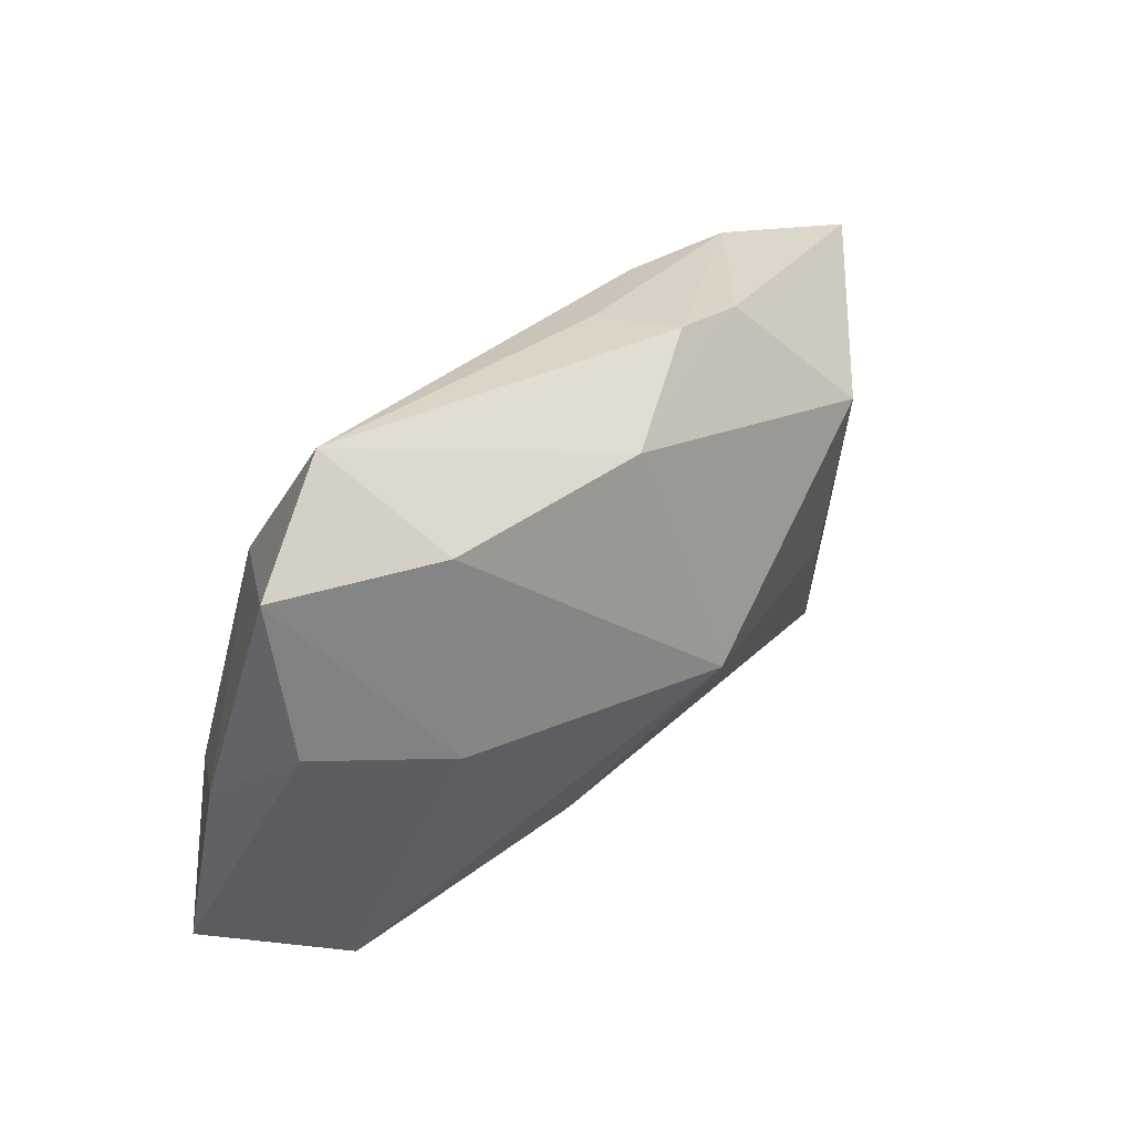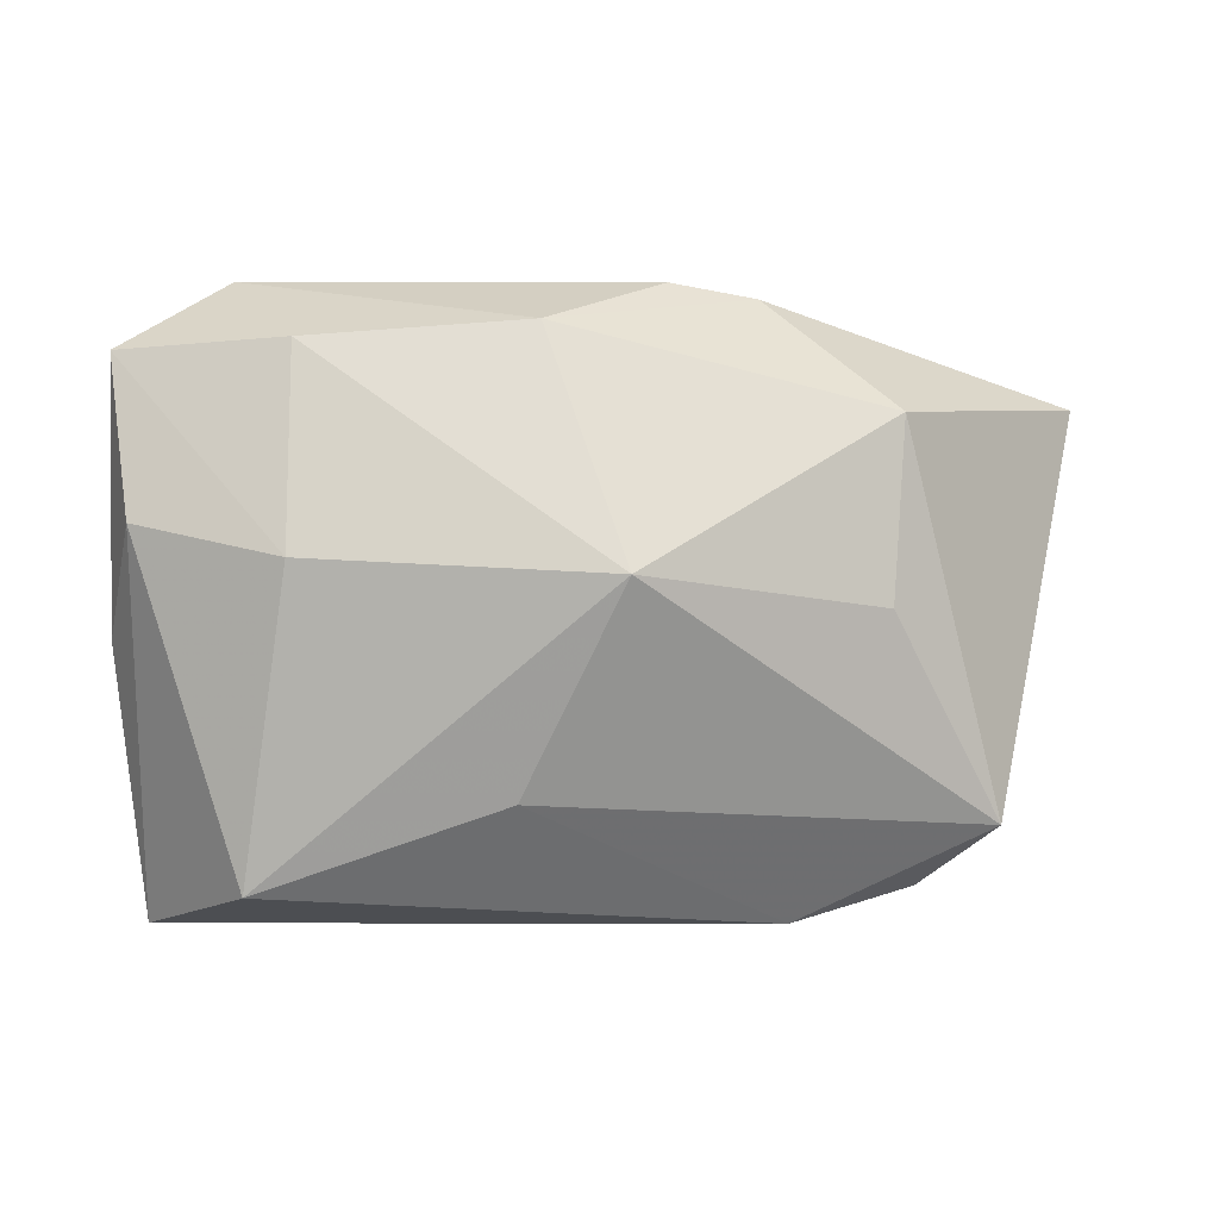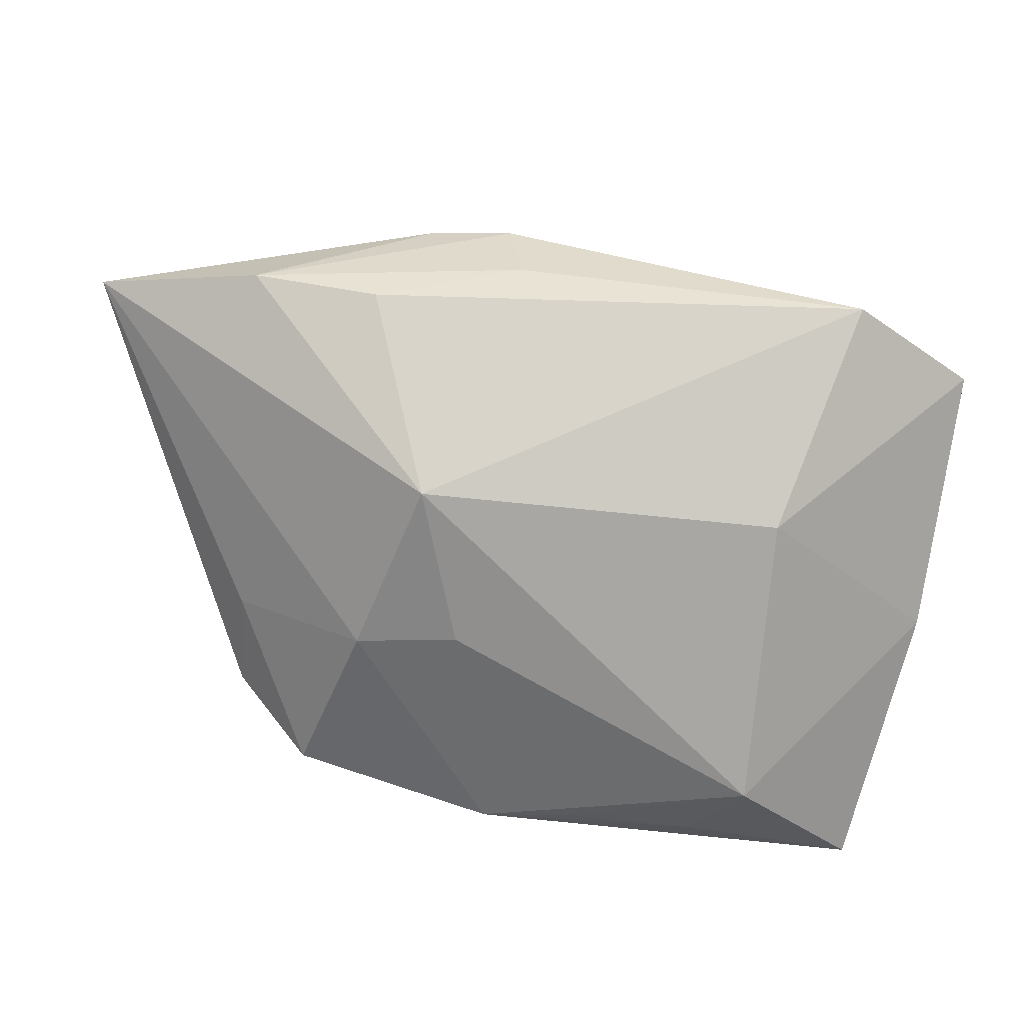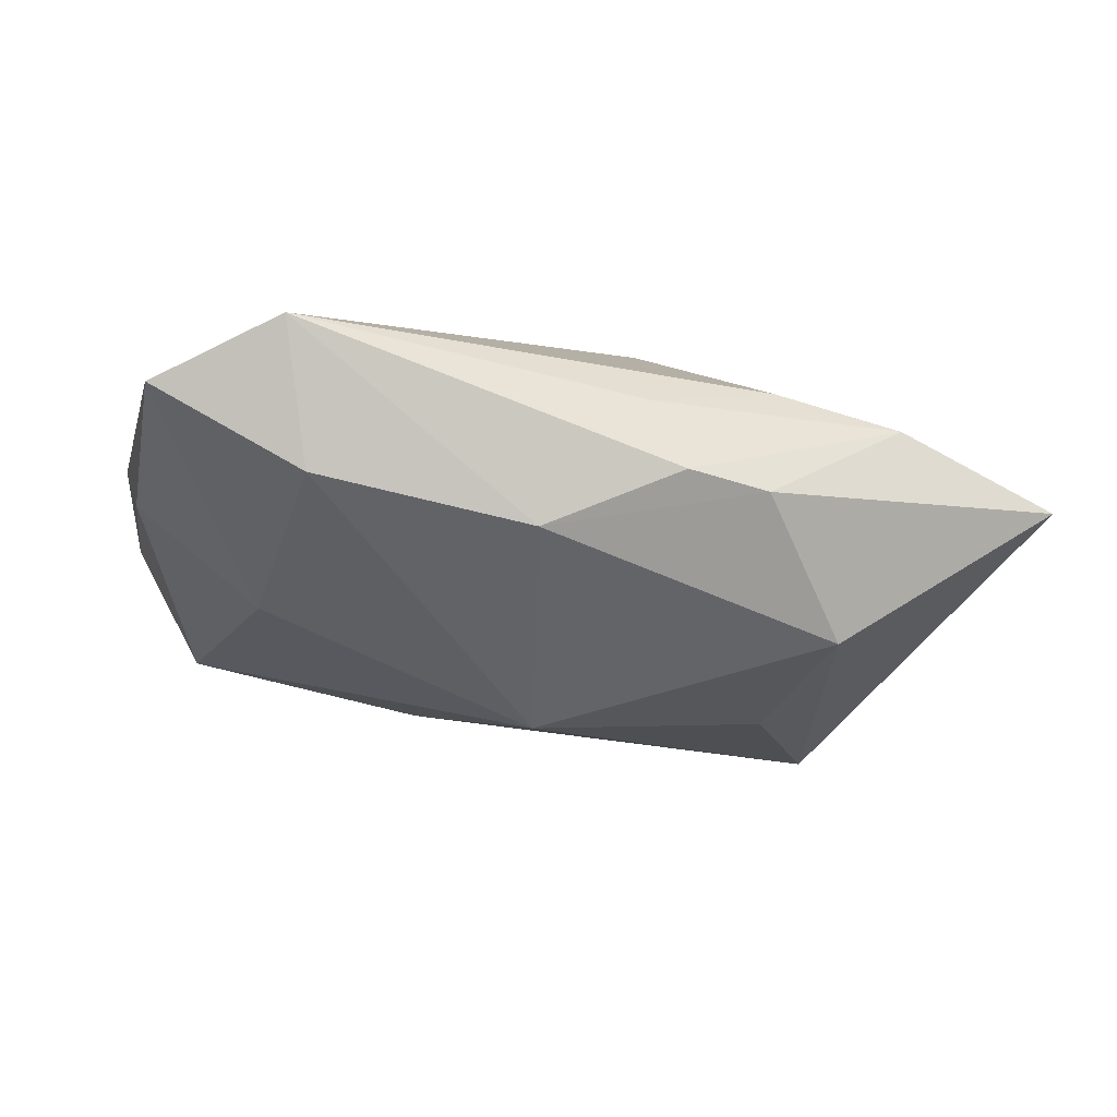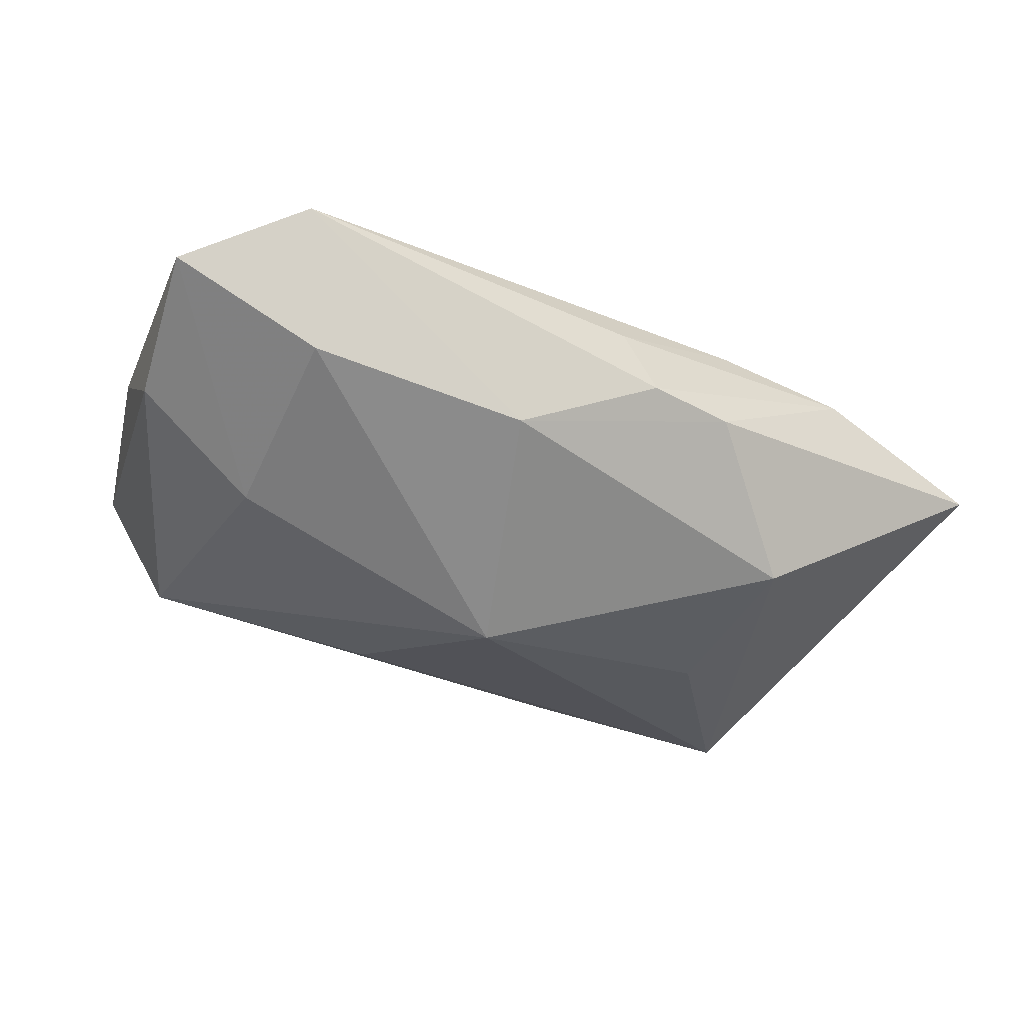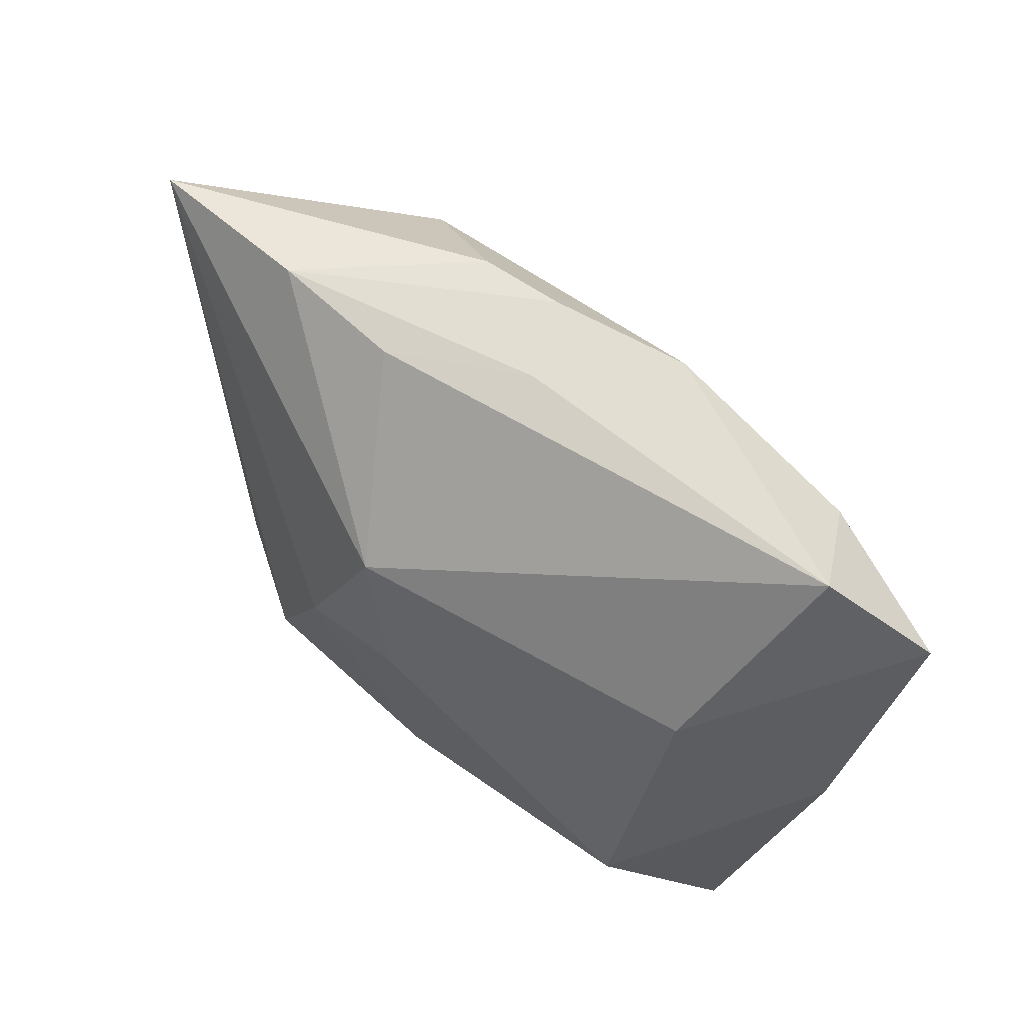
<metadata>
{"format":"obj","ext":"obj","renderer":"f3d","projection":"perspective","resolution":1024,"background":"white","views":[{"elev":30.4,"azim":130.7,"up":"+Y"},{"elev":-13.3,"azim":169.3,"up":"+Y"},{"elev":33.4,"azim":15.5,"up":"+Y"},{"elev":-40.7,"azim":161.6,"up":"+Z"},{"elev":-53.3,"azim":155.1,"up":"+Z"},{"elev":66.9,"azim":39.0,"up":"+Y"}]}
</metadata>
<code>
v 0.02445 -0.01379 0.01746
v 0.0263 -0.02381 -0.002446
v -0.02312 0.01371 -0.01596
v -0.02627 0.02364 0.001049
v -0.01198 -0.003642 0.01745
v -0.01762 -0.02448 0.001605
v -0.02571 -0.005806 0.01171
v 0.02445 0.0002199 -0.0138
v 0.006157 -0.01702 -0.00875
v -0.02865 -0.021 0.00252
v -0.04286 0.01985 -0.0006574
v 0.03325 -0.02448 0.01035
v -0.01836 -0.01913 0.01688
v -0.0224 -0.001648 -0.01383
v -0.03347 -0.01701 -0.005533
v 0.01903 -0.02114 0.01479
v 0.03806 0.01769 -0.007543
v 0.02449 0.01768 -0.01338
v 0.00818 -0.02049 0.01686
v 0.03706 -0.003292 0.001364
v -0.0005799 -0.001329 -0.01956
v -0.02634 -0.01506 0.0118
v 0.02445 0.01006 0.00933
v -0.01438 0.0237 0.001874
v 0.02868 0.02526 -0.004041
v -4.716e-05 -0.02182 0.01746
v -0.00528 0.02508 -0.01082
v -0.002338 0.02502 -0.003874
v -0.006096 0.01197 0.0152
v 0.0362 0.003728 -0.008392
v 0.005662 0.01961 -0.01554
v -0.002522 -0.001619 0.01746
v -0.01282 0.02429 -0.0105
f 21 15 14
f 11 15 10
f 10 22 11
f 9 15 21
f 11 29 4
f 26 12 16
f 1 16 12
f 31 27 25
f 5 29 11
f 3 15 11
f 3 14 15
f 21 14 3
f 3 31 21
f 12 30 20
f 20 1 12
f 2 30 12
f 2 9 21
f 24 29 25
f 24 4 29
f 25 27 28
f 27 4 28
f 28 24 25
f 4 24 28
f 25 29 23
f 29 1 23
f 1 20 23
f 26 16 19
f 19 1 26
f 16 1 19
f 21 31 18
f 18 31 25
f 11 22 7
f 7 5 11
f 32 1 29
f 29 5 32
f 26 1 32
f 32 5 26
f 33 3 11
f 11 4 33
f 33 4 27
f 27 31 33
f 31 3 33
f 15 9 6
f 9 2 6
f 6 10 15
f 6 2 12
f 6 12 26
f 8 2 21
f 30 2 8
f 21 18 8
f 17 18 25
f 17 20 30
f 30 8 17
f 17 8 18
f 25 23 17
f 17 23 20
f 13 7 22
f 5 7 13
f 26 5 13
f 22 10 13
f 13 6 26
f 10 6 13

</code>
